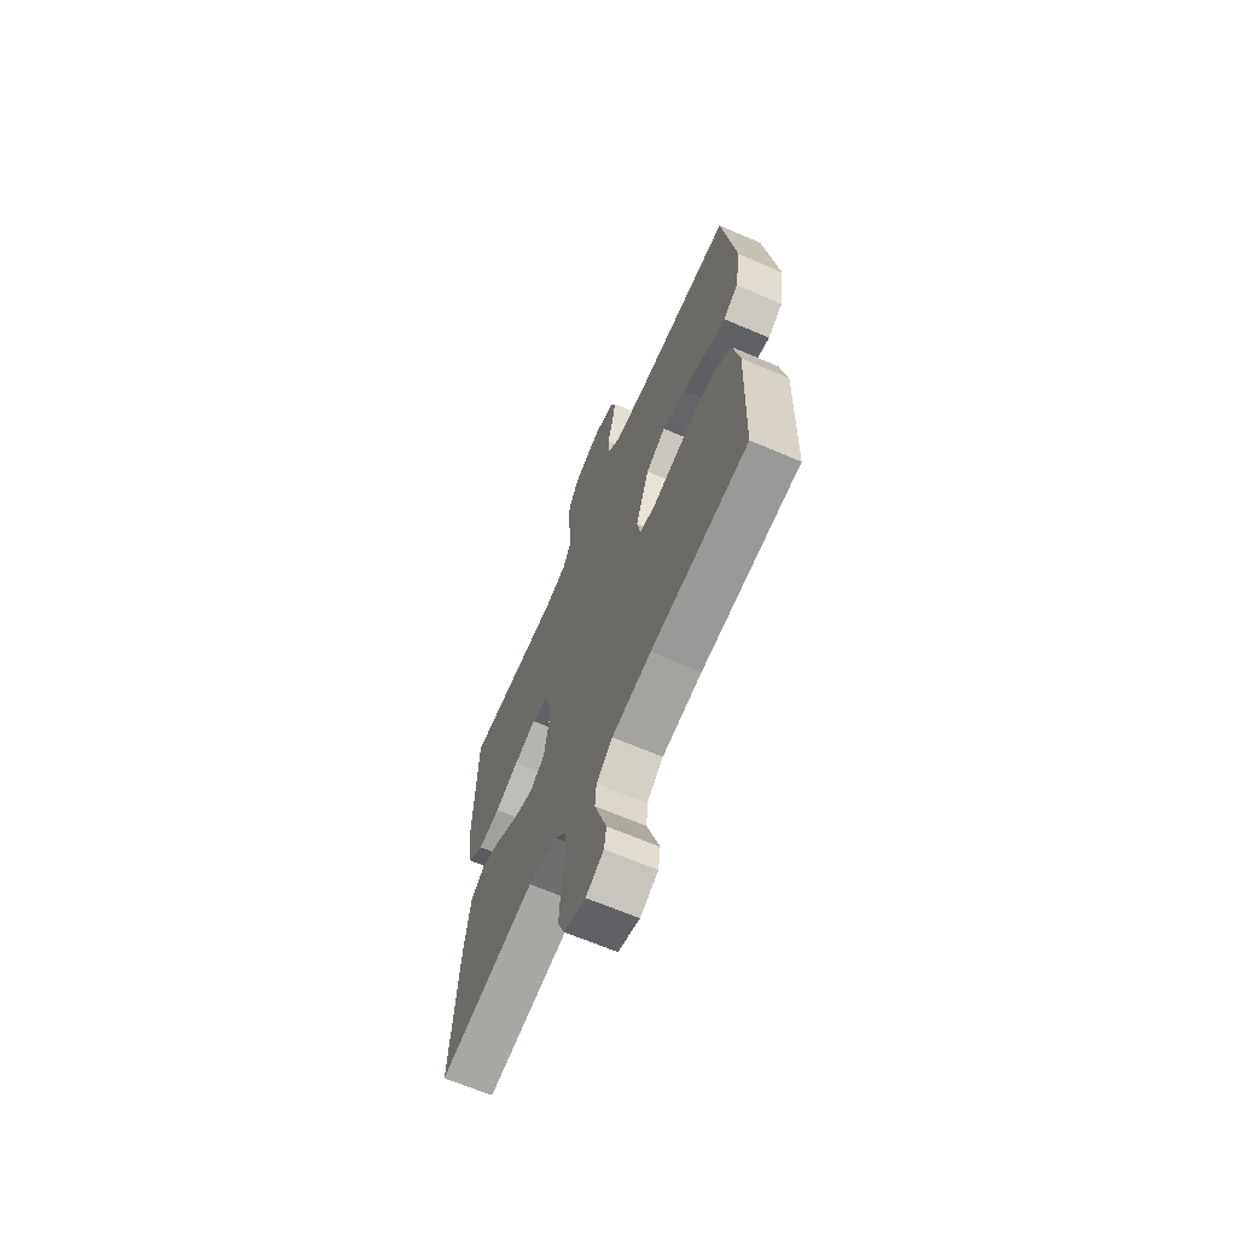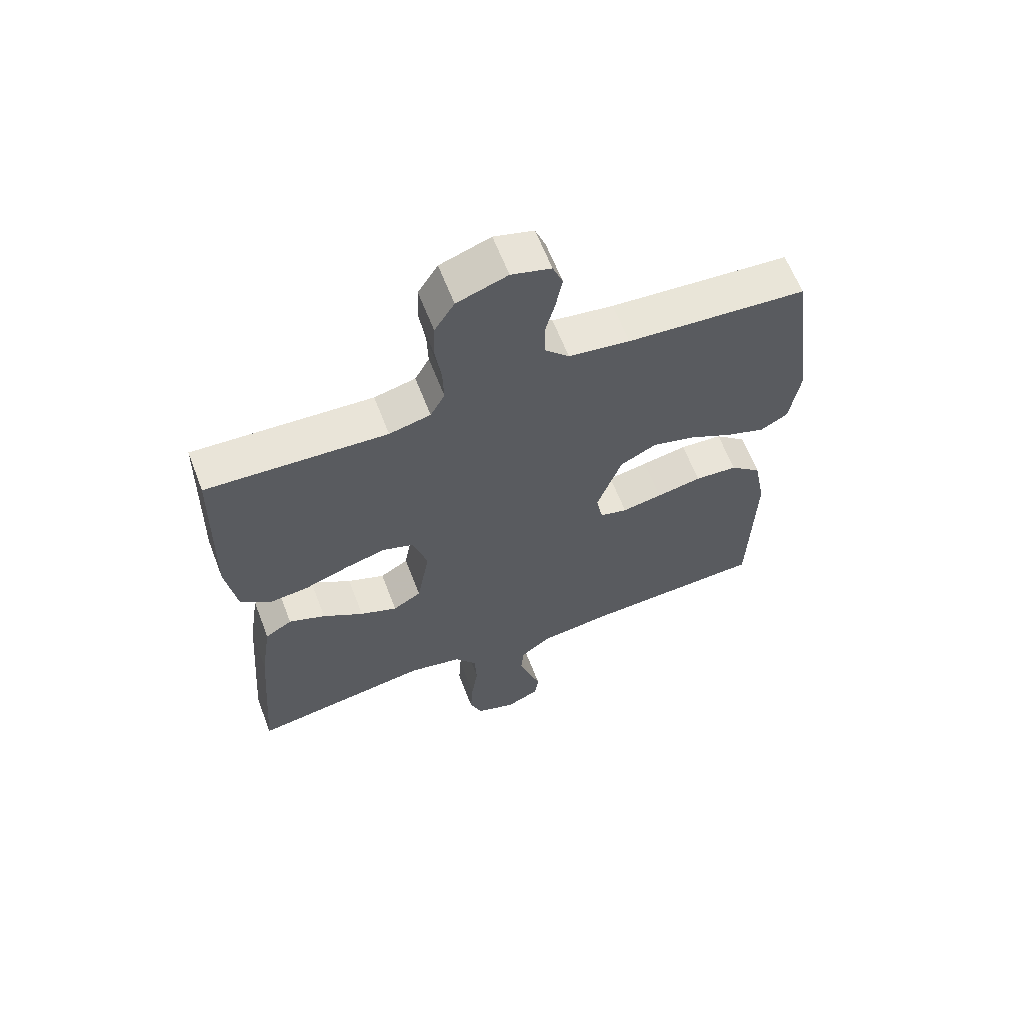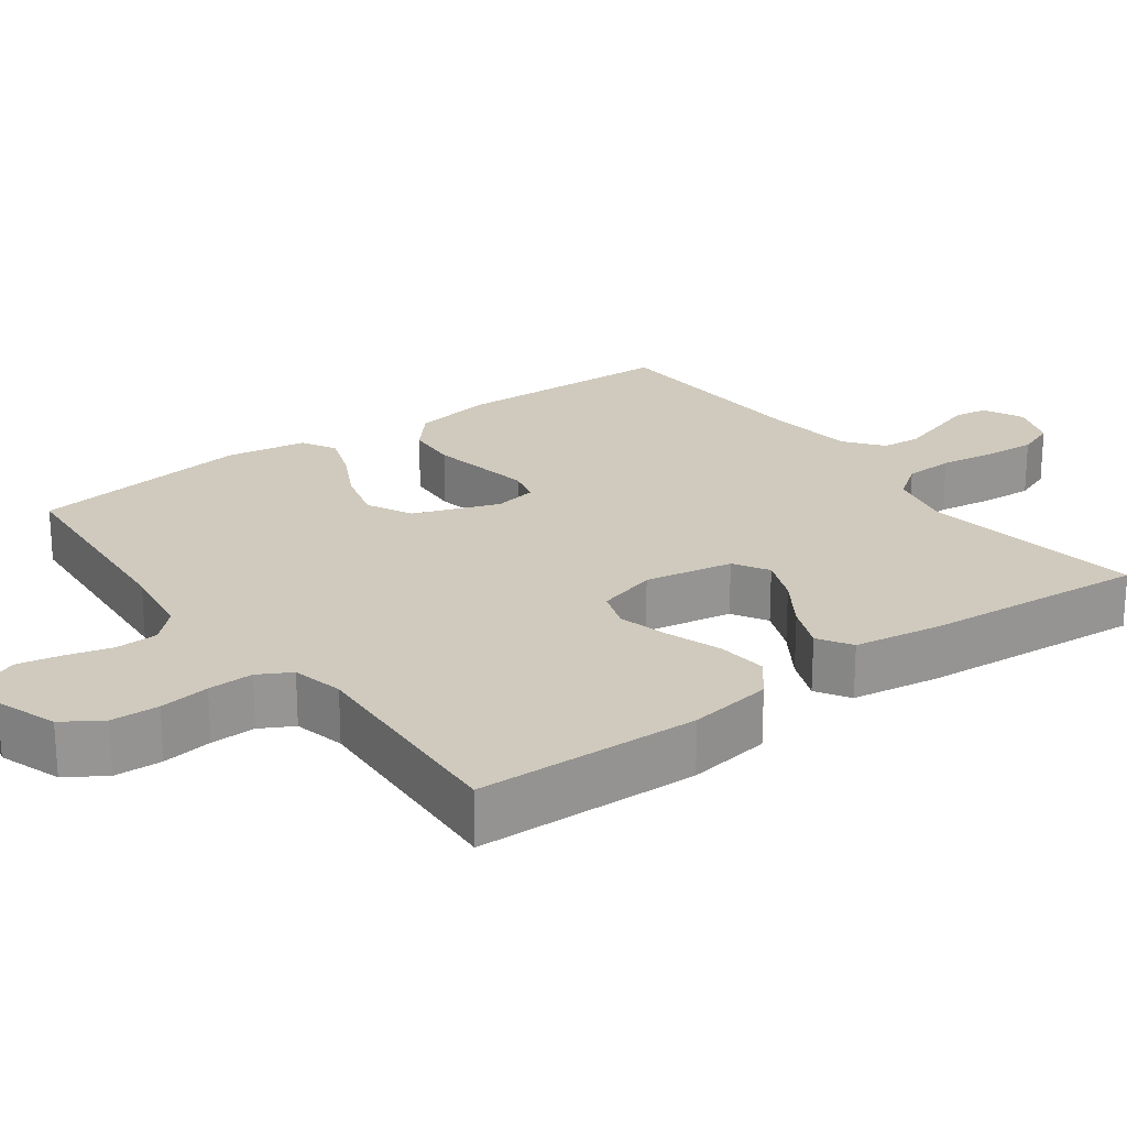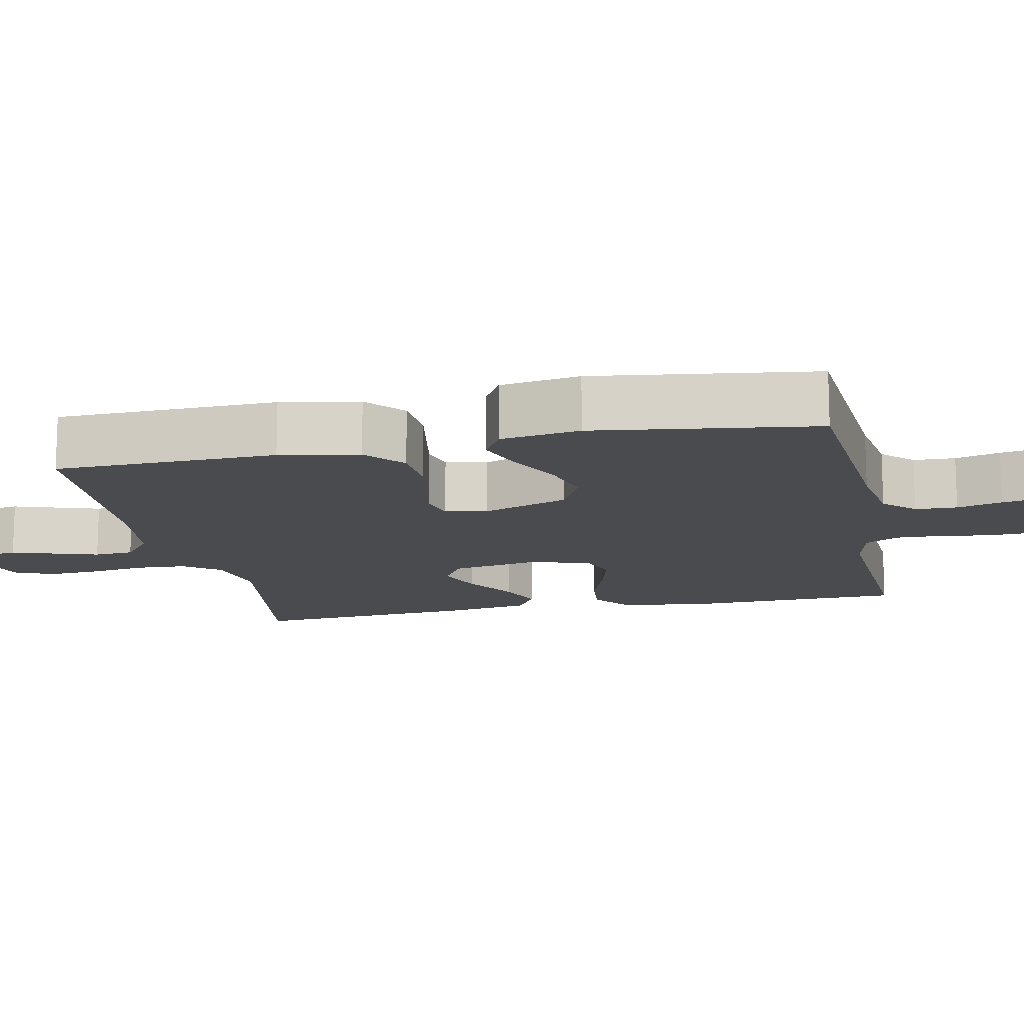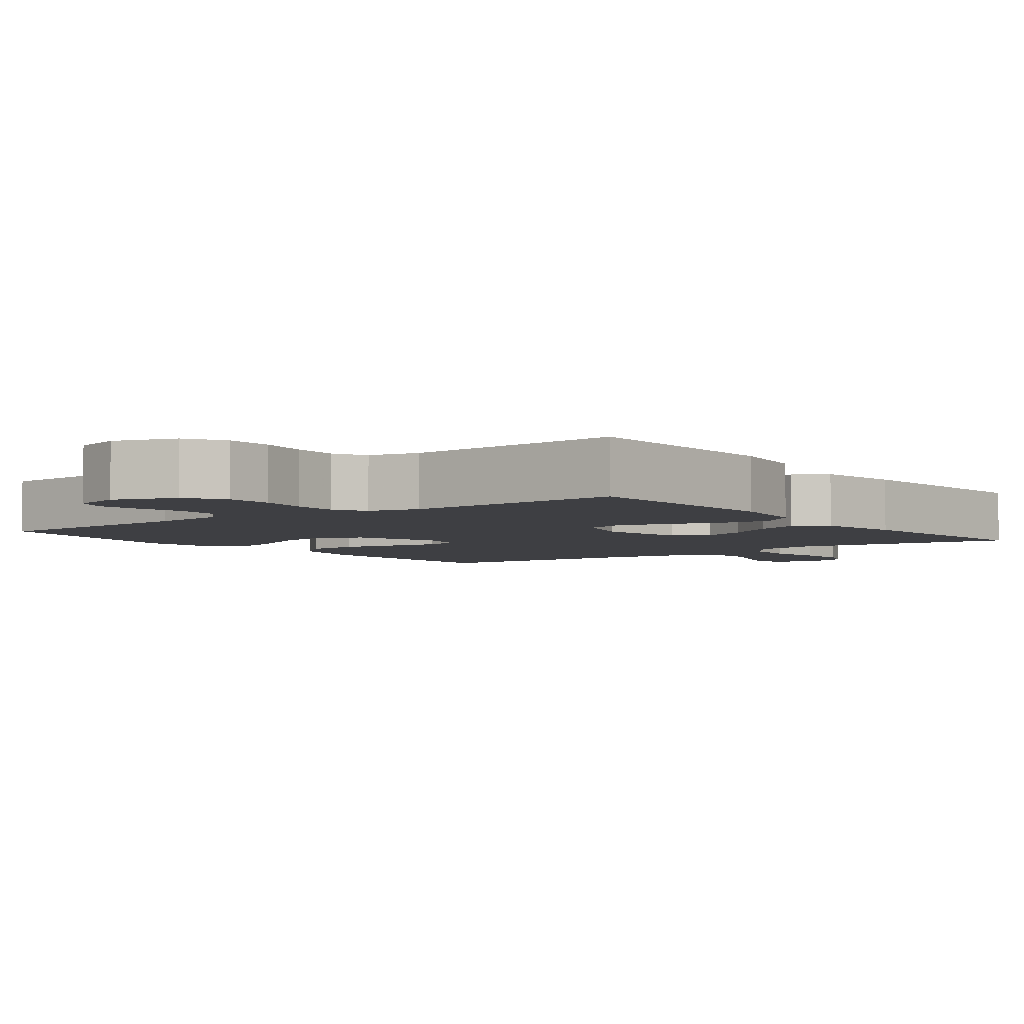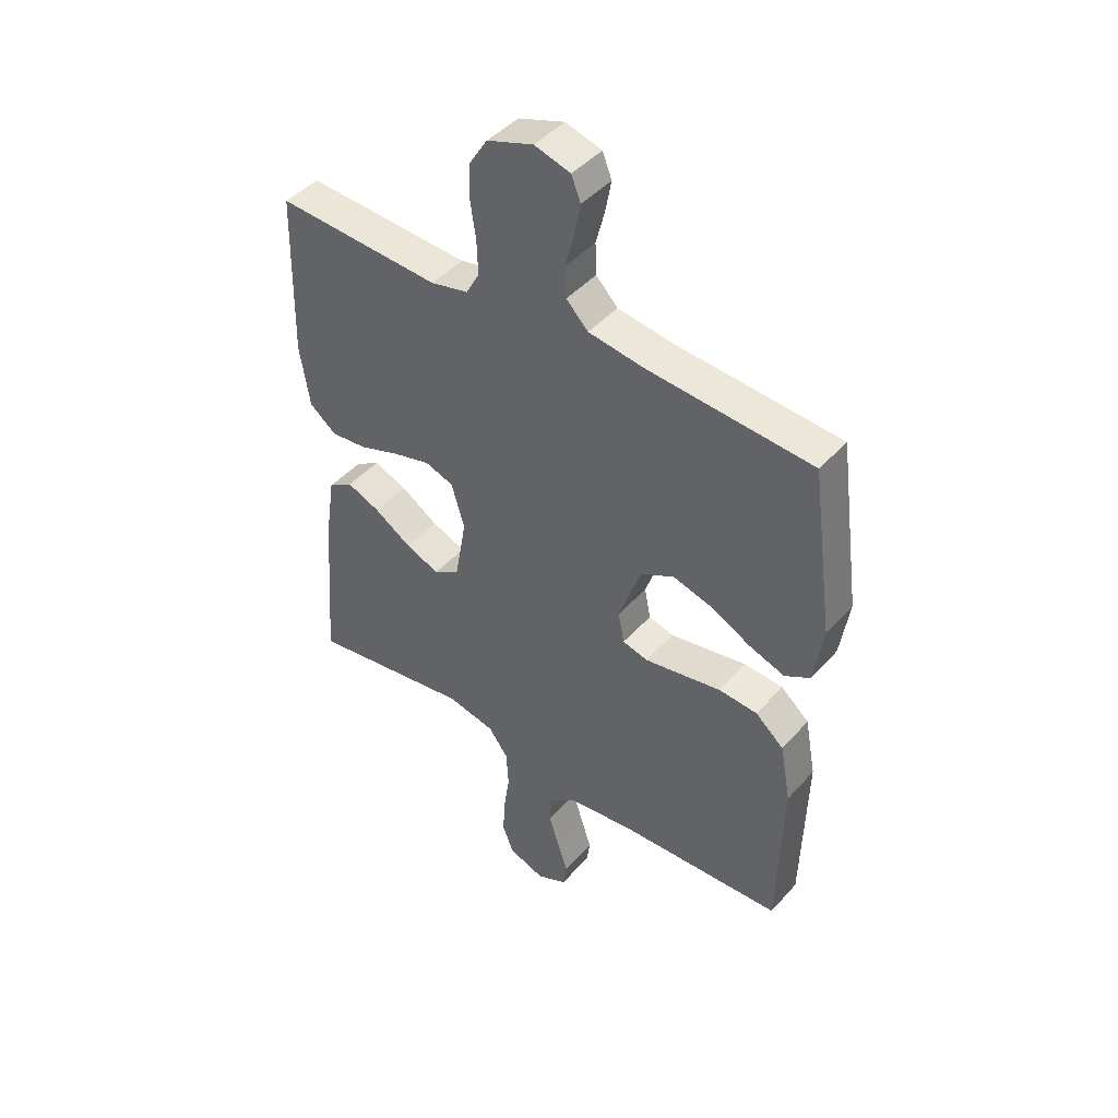
<metadata>
{"format":"obj","ext":"obj","renderer":"f3d","projection":"perspective","resolution":1024,"background":"white","views":[{"elev":-66.3,"azim":-113.3,"up":"+Z"},{"elev":62.8,"azim":159.0,"up":"+Z"},{"elev":22.8,"azim":53.9,"up":"+Y"},{"elev":-14.0,"azim":-78.3,"up":"+Y"},{"elev":-4.3,"azim":37.0,"up":"+Y"},{"elev":44.5,"azim":-141.5,"up":"+Z"}]}
</metadata>
<code>
v 0.5 0.07 0.5
v 0.507 0.07 0.2
v 0.489 0.07 0.087
v 0.44 0.07 0.048
v 0.373 0.07 0.055
v 0.299 0.07 0.081
v 0.231 0.07 0.099
v 0.179 0.07 0.081
v 0.155 0.07 0
v 0.176 0.07 -0.119
v 0.223 0.07 -0.147
v 0.285 0.07 -0.122
v 0.353 0.07 -0.078
v 0.414 0.07 -0.053
v 0.459 0.07 -0.081
v 0.477 0.07 -0.2
v 0.5 0.07 -0.5
v 0.2 0.07 -0.454
v 0.112 0.07 -0.473
v 0.076 0.07 -0.522
v 0.072 0.07 -0.589
v 0.083 0.07 -0.664
v 0.087 0.07 -0.733
v 0.066 0.07 -0.785
v 0 0.07 -0.809
v -0.055 0.07 -0.783
v -0.062 0.07 -0.738
v -0.043 0.07 -0.68
v -0.024 0.07 -0.621
v -0.028 0.07 -0.568
v -0.078 0.07 -0.529
v -0.2 0.07 -0.514
v -0.5 0.07 -0.5
v -0.508 0.07 -0.2
v -0.488 0.07 -0.093
v -0.436 0.07 -0.048
v -0.365 0.07 -0.043
v -0.29 0.07 -0.057
v -0.223 0.07 -0.069
v -0.177 0.07 -0.057
v -0.166 0.07 0
v -0.207 0.07 0.115
v -0.268 0.07 0.146
v -0.34 0.07 0.126
v -0.413 0.07 0.089
v -0.478 0.07 0.066
v -0.524 0.07 0.092
v -0.541 0.07 0.2
v -0.5 0.07 0.5
v -0.2 0.07 0.523
v -0.098 0.07 0.538
v -0.058 0.07 0.579
v -0.056 0.07 0.636
v -0.072 0.07 0.697
v -0.083 0.07 0.755
v -0.066 0.07 0.798
v 0 0.07 0.817
v 0.084 0.07 0.788
v 0.117 0.07 0.736
v 0.119 0.07 0.672
v 0.109 0.07 0.604
v 0.107 0.07 0.543
v 0.131 0.07 0.499
v 0.2 0.07 0.483
v 0.5 0 0.5
v 0.507 0 0.2
v 0.489 0 0.087
v 0.44 0 0.048
v 0.373 0 0.055
v 0.299 0 0.081
v 0.231 0 0.099
v 0.179 0 0.081
v 0.155 0 0
v 0.176 0 -0.119
v 0.223 0 -0.147
v 0.285 0 -0.122
v 0.353 0 -0.078
v 0.414 0 -0.053
v 0.459 0 -0.081
v 0.477 0 -0.2
v 0.5 0 -0.5
v 0.2 0 -0.454
v 0.112 0 -0.473
v 0.076 0 -0.522
v 0.072 0 -0.589
v 0.083 0 -0.664
v 0.087 0 -0.733
v 0.066 0 -0.785
v 0 0 -0.809
v -0.055 0 -0.783
v -0.062 0 -0.738
v -0.043 0 -0.68
v -0.024 0 -0.621
v -0.028 0 -0.568
v -0.078 0 -0.529
v -0.2 0 -0.514
v -0.5 0 -0.5
v -0.508 0 -0.2
v -0.488 0 -0.093
v -0.436 0 -0.048
v -0.365 0 -0.043
v -0.29 0 -0.057
v -0.223 0 -0.069
v -0.177 0 -0.057
v -0.166 0 0
v -0.207 0 0.115
v -0.268 0 0.146
v -0.34 0 0.126
v -0.413 0 0.089
v -0.478 0 0.066
v -0.524 0 0.092
v -0.541 0 0.2
v -0.5 0 0.5
v -0.2 0 0.523
v -0.098 0 0.538
v -0.058 0 0.579
v -0.056 0 0.636
v -0.072 0 0.697
v -0.083 0 0.755
v -0.066 0 0.798
v 0 0 0.817
v 0.084 0 0.788
v 0.117 0 0.736
v 0.119 0 0.672
v 0.109 0 0.604
v 0.107 0 0.543
v 0.131 0 0.499
v 0.2 0 0.483
f 59 60 61
f 58 59 61
f 57 58 61
f 56 57 61
f 55 56 61
f 54 55 61
f 53 54 61
f 52 53 61 62
f 51 52 62 63
f 48 49 50
f 47 48 50
f 46 47 50
f 45 46 50
f 44 45 50
f 51 63 64
f 50 51 64
f 44 50 64
f 43 44 64
f 36 37 38
f 35 36 38
f 34 35 38
f 33 34 38
f 32 33 38
f 31 32 38 39
f 30 31 39 40
f 26 27 28
f 25 26 28
f 24 25 28
f 23 24 28
f 22 23 28
f 21 22 28
f 20 21 28 29
f 19 20 29 30
f 16 17 18
f 15 16 18
f 14 15 18
f 13 14 18
f 12 13 18
f 11 12 18 19
f 30 40 41
f 19 30 41
f 11 19 41
f 10 11 41
f 4 5 6
f 3 4 6
f 2 3 6
f 1 2 6
f 64 1 6
f 64 6 7
f 64 7 8
f 43 64 8
f 42 43 8
f 9 10 41 42
f 8 9 42
f 125 124 123
f 125 123 122
f 125 122 121
f 125 121 120
f 125 120 119
f 125 119 118
f 125 118 117
f 126 125 117 116
f 127 126 116 115
f 114 113 112
f 114 112 111
f 114 111 110
f 114 110 109
f 114 109 108
f 128 127 115
f 128 115 114
f 128 114 108
f 128 108 107
f 102 101 100
f 102 100 99
f 102 99 98
f 102 98 97
f 102 97 96
f 103 102 96 95
f 104 103 95 94
f 92 91 90
f 92 90 89
f 92 89 88
f 92 88 87
f 92 87 86
f 92 86 85
f 93 92 85 84
f 94 93 84 83
f 82 81 80
f 82 80 79
f 82 79 78
f 82 78 77
f 82 77 76
f 83 82 76 75
f 105 104 94
f 105 94 83
f 105 83 75
f 105 75 74
f 70 69 68
f 70 68 67
f 70 67 66
f 70 66 65
f 70 65 128
f 71 70 128
f 72 71 128
f 72 128 107
f 72 107 106
f 106 105 74 73
f 106 73 72
f 1 65 66 2
f 2 66 67 3
f 3 67 68 4
f 4 68 69 5
f 5 69 70 6
f 6 70 71 7
f 7 71 72 8
f 8 72 73 9
f 9 73 74 10
f 10 74 75 11
f 11 75 76 12
f 12 76 77 13
f 13 77 78 14
f 14 78 79 15
f 15 79 80 16
f 16 80 81 17
f 17 81 82 18
f 18 82 83 19
f 19 83 84 20
f 20 84 85 21
f 21 85 86 22
f 22 86 87 23
f 23 87 88 24
f 24 88 89 25
f 25 89 90 26
f 26 90 91 27
f 27 91 92 28
f 28 92 93 29
f 29 93 94 30
f 30 94 95 31
f 31 95 96 32
f 32 96 97 33
f 33 97 98 34
f 34 98 99 35
f 35 99 100 36
f 36 100 101 37
f 37 101 102 38
f 38 102 103 39
f 39 103 104 40
f 40 104 105 41
f 41 105 106 42
f 42 106 107 43
f 43 107 108 44
f 44 108 109 45
f 45 109 110 46
f 46 110 111 47
f 47 111 112 48
f 48 112 113 49
f 49 113 114 50
f 50 114 115 51
f 51 115 116 52
f 52 116 117 53
f 53 117 118 54
f 54 118 119 55
f 55 119 120 56
f 56 120 121 57
f 57 121 122 58
f 58 122 123 59
f 59 123 124 60
f 60 124 125 61
f 61 125 126 62
f 62 126 127 63
f 63 127 128 64
f 64 128 65 1

</code>
